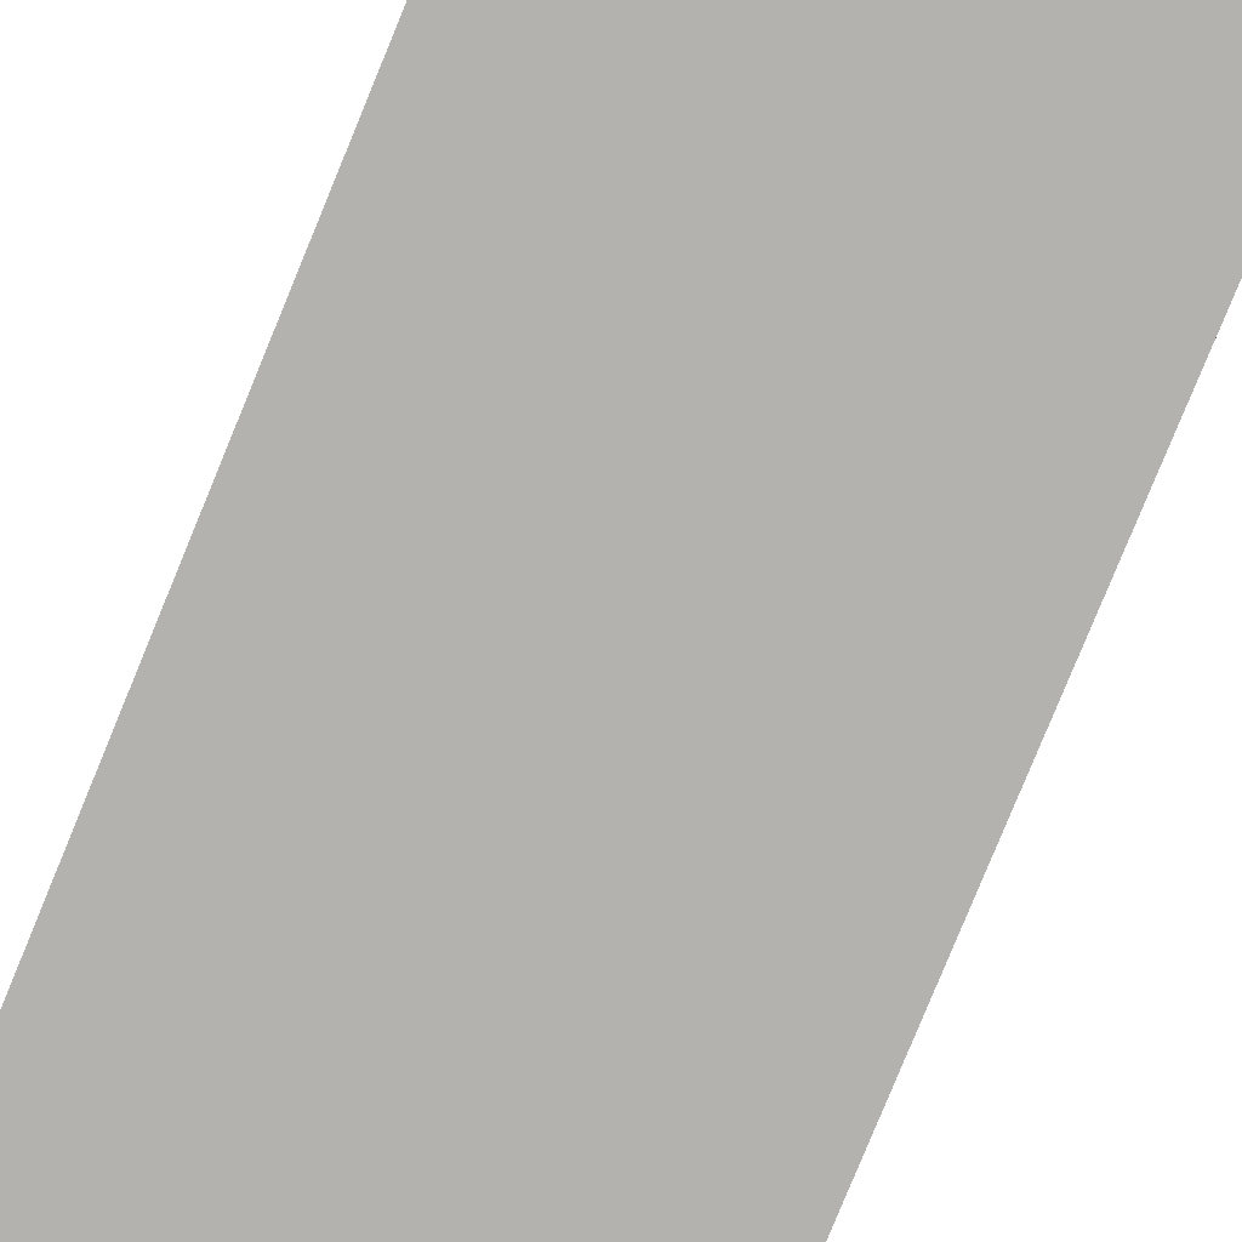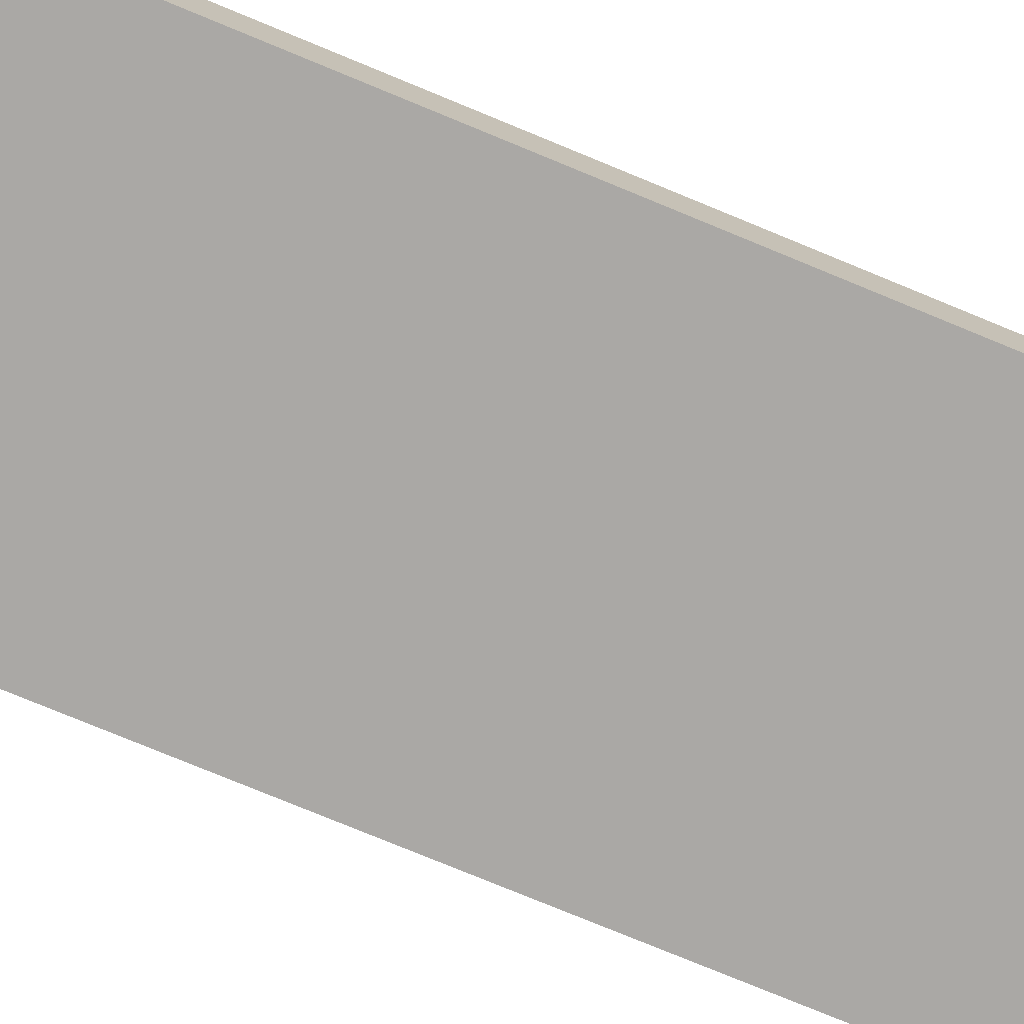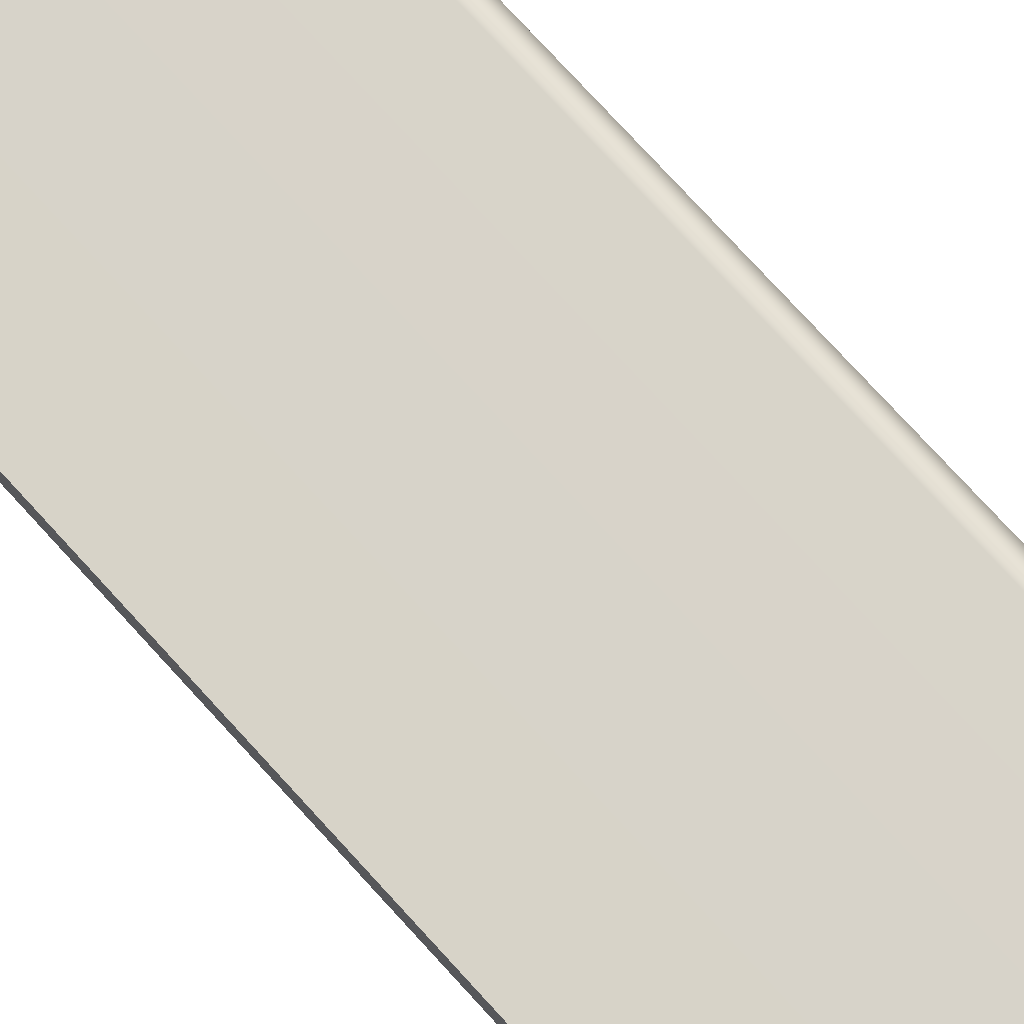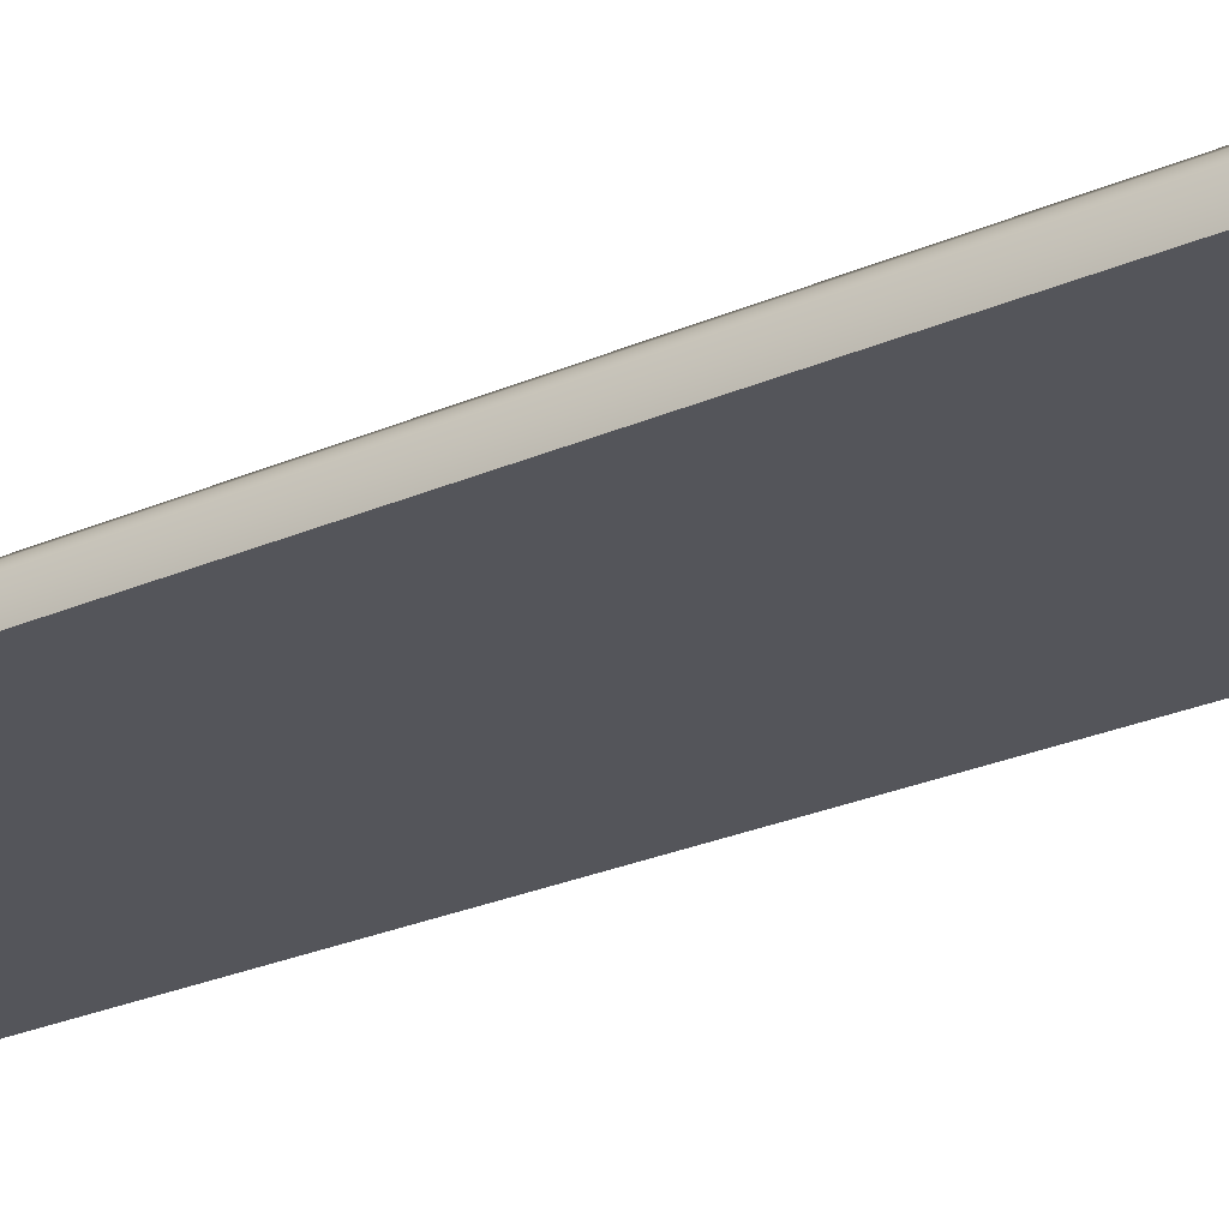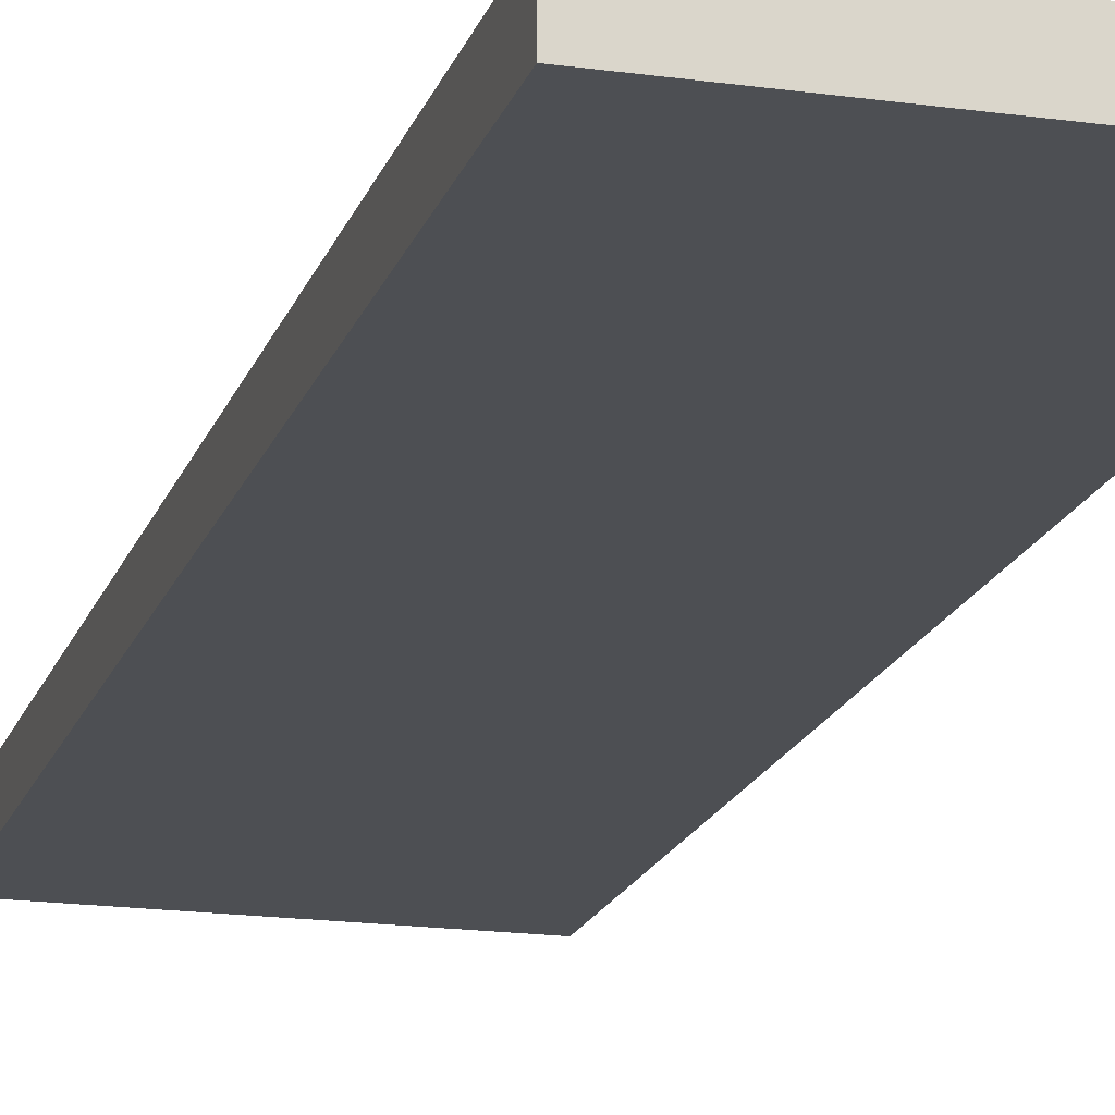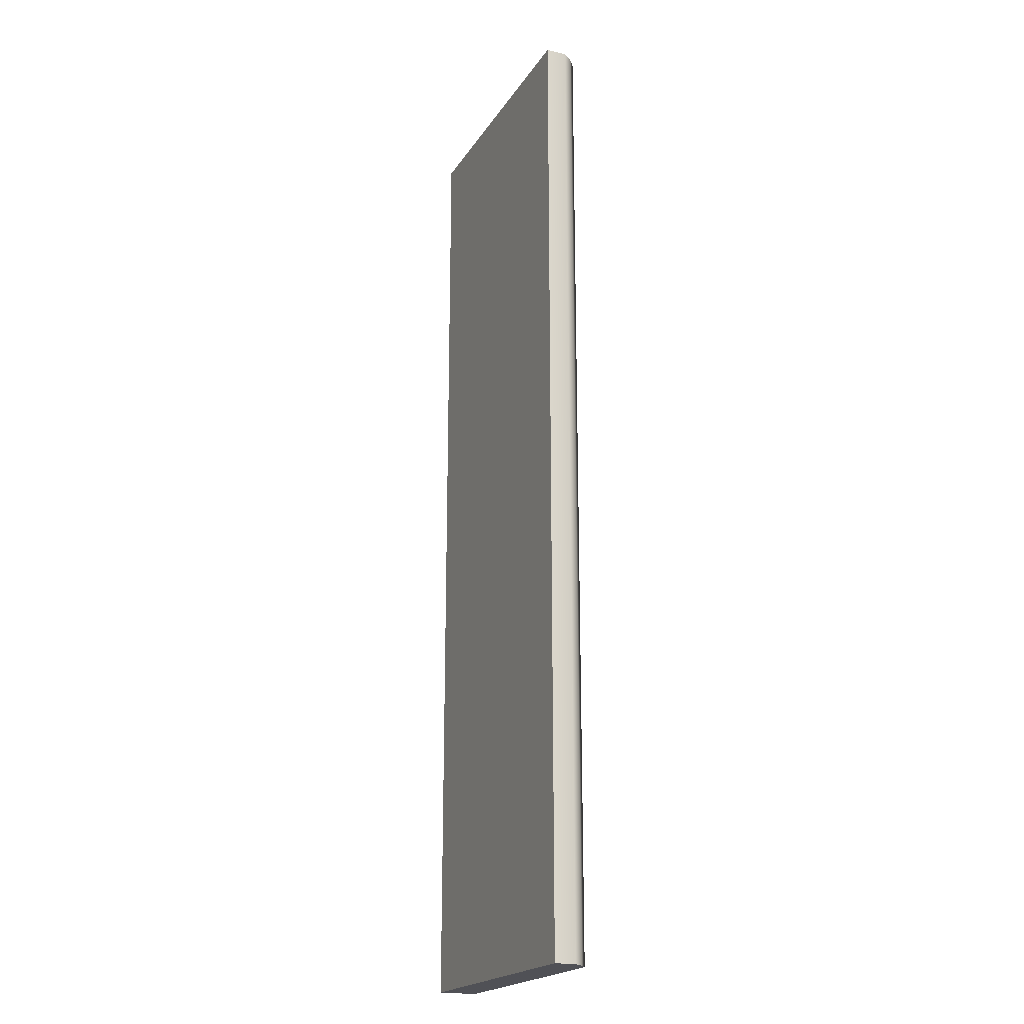
<metadata>
{"format":"obj","ext":"obj","renderer":"f3d","projection":"perspective","resolution":1024,"background":"white","views":[{"elev":-79.7,"azim":-22.3,"up":"+Y"},{"elev":-75.1,"azim":-112.6,"up":"+Y"},{"elev":77.0,"azim":-42.5,"up":"+Y"},{"elev":-24.9,"azim":126.0,"up":"+Y"},{"elev":-17.7,"azim":-15.5,"up":"+Y"},{"elev":-20.4,"azim":66.4,"up":"+Z"}]}
</metadata>
<code>
g default
v -4.964 0.8301 11.39
v -4.964 0.8301 -11.39
v 1.627 0.8301 11.39
v 1.627 0.8301 -11.39
v -4.964 1.728 11.39
v -4.964 1.728 -11.39
v 1.453 1.554 11.39
v 1.22 1.728 11.39
v 1.627 1.321 11.39
v 1.22 1.728 -11.39
v 1.453 1.554 -11.39
v 1.627 1.321 -11.39
g pCube1
f 5 8 10 6
f 3 4 12 9
f 2 1 5 6
f 8 7 11 10
f 7 9 12 11
f 7 8 5 1 3 9
f 4 2 6 10 11 12
f 1 2 4 3

</code>
